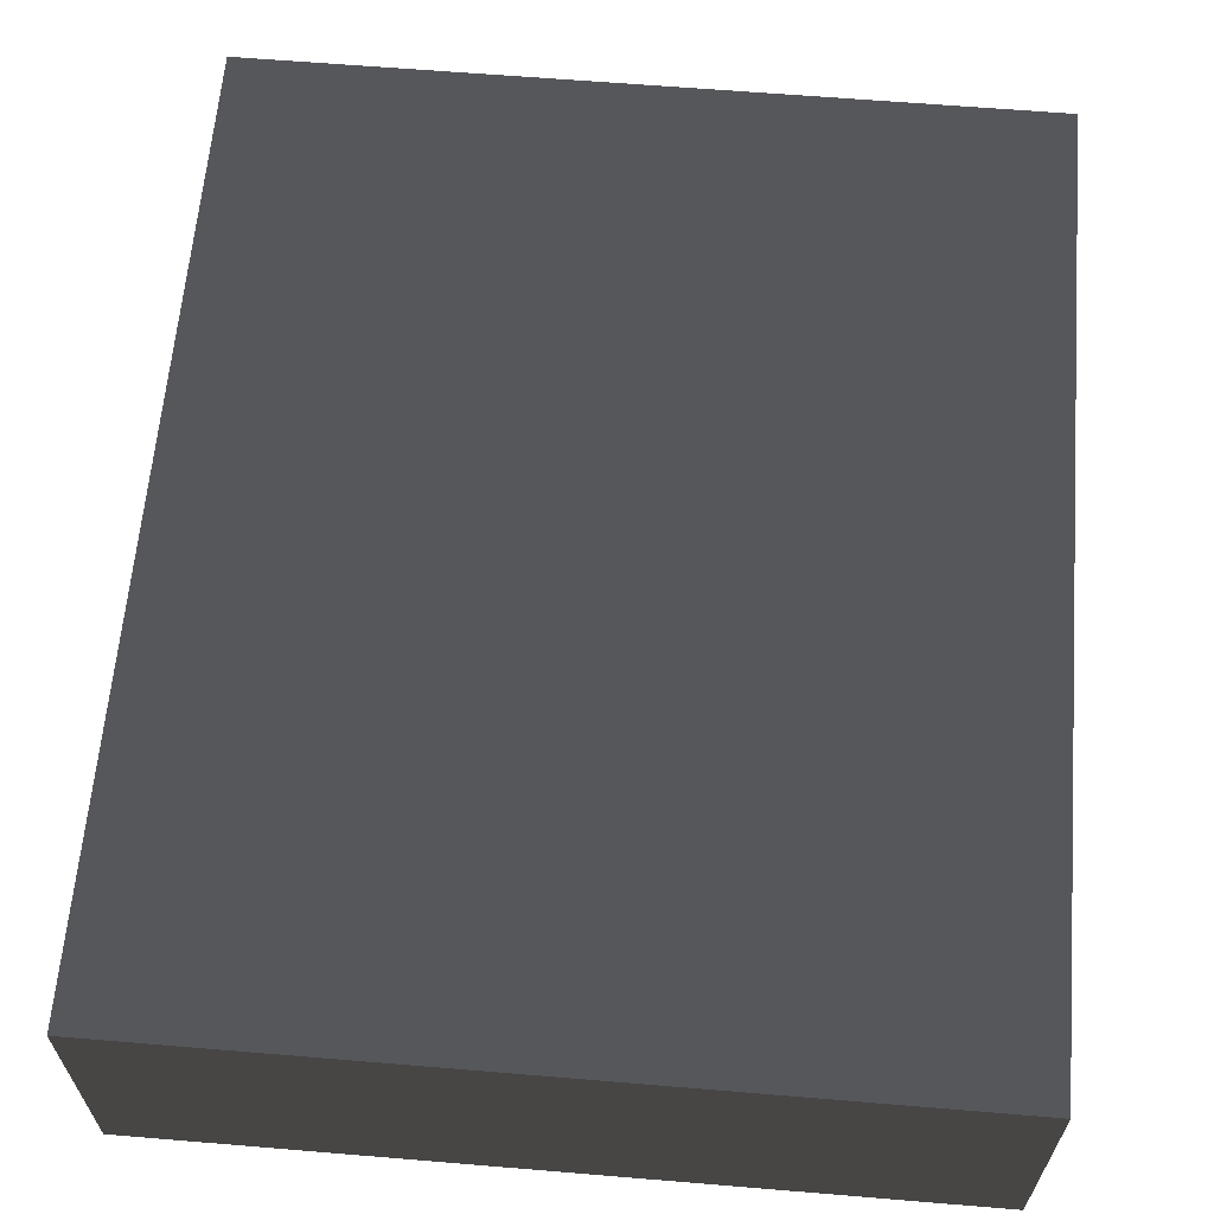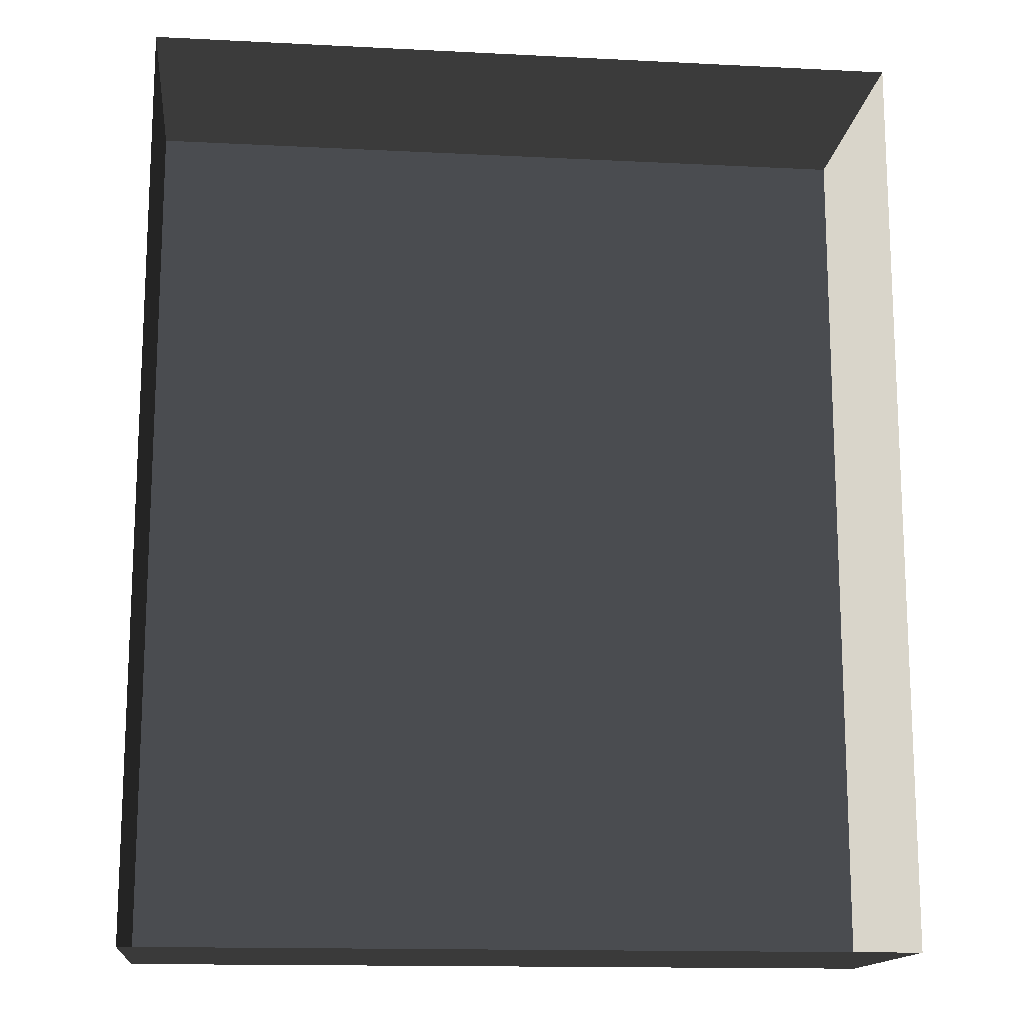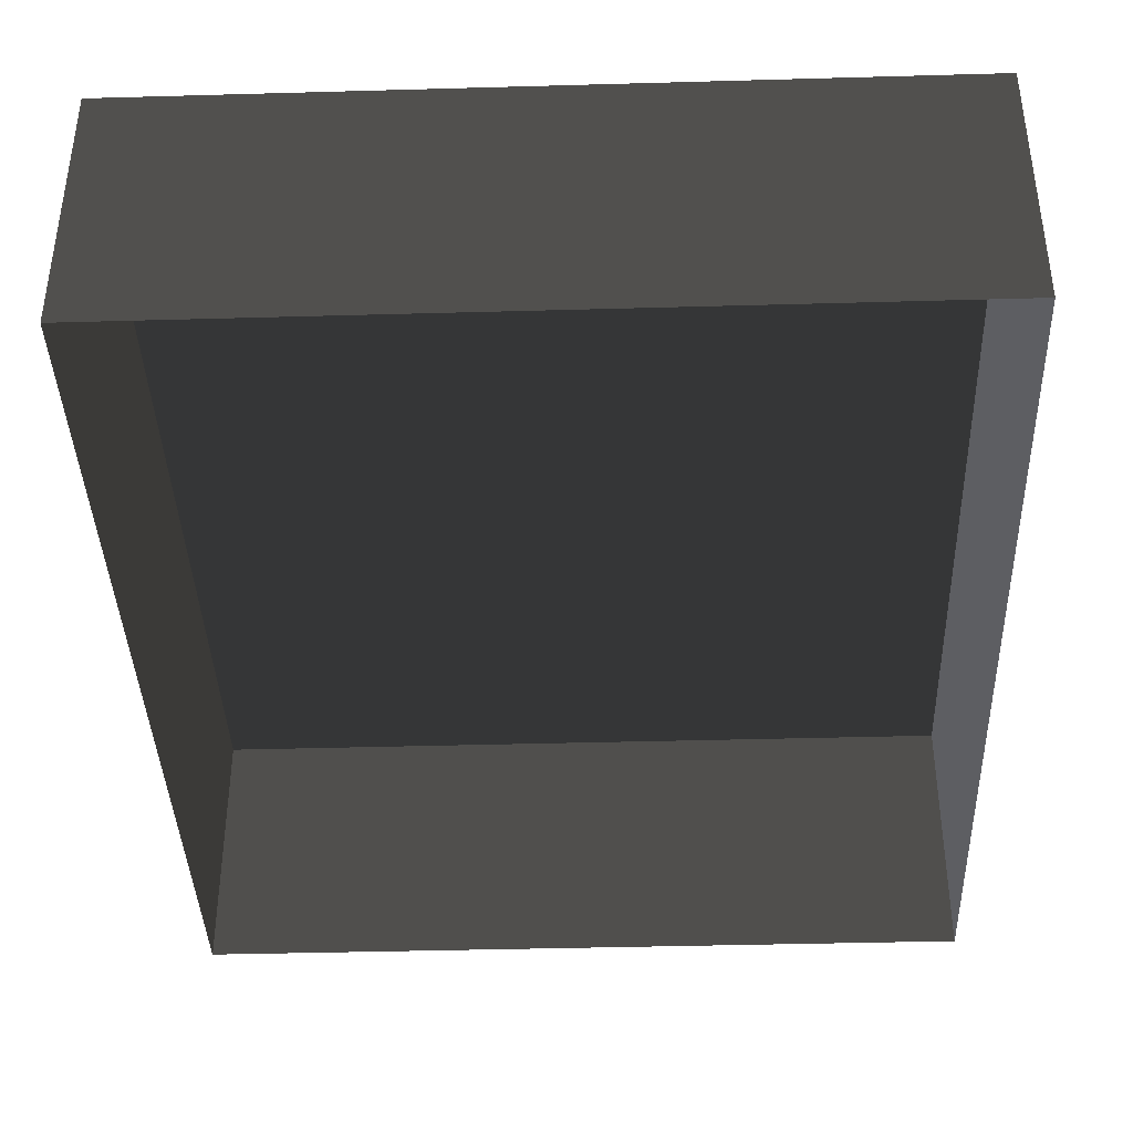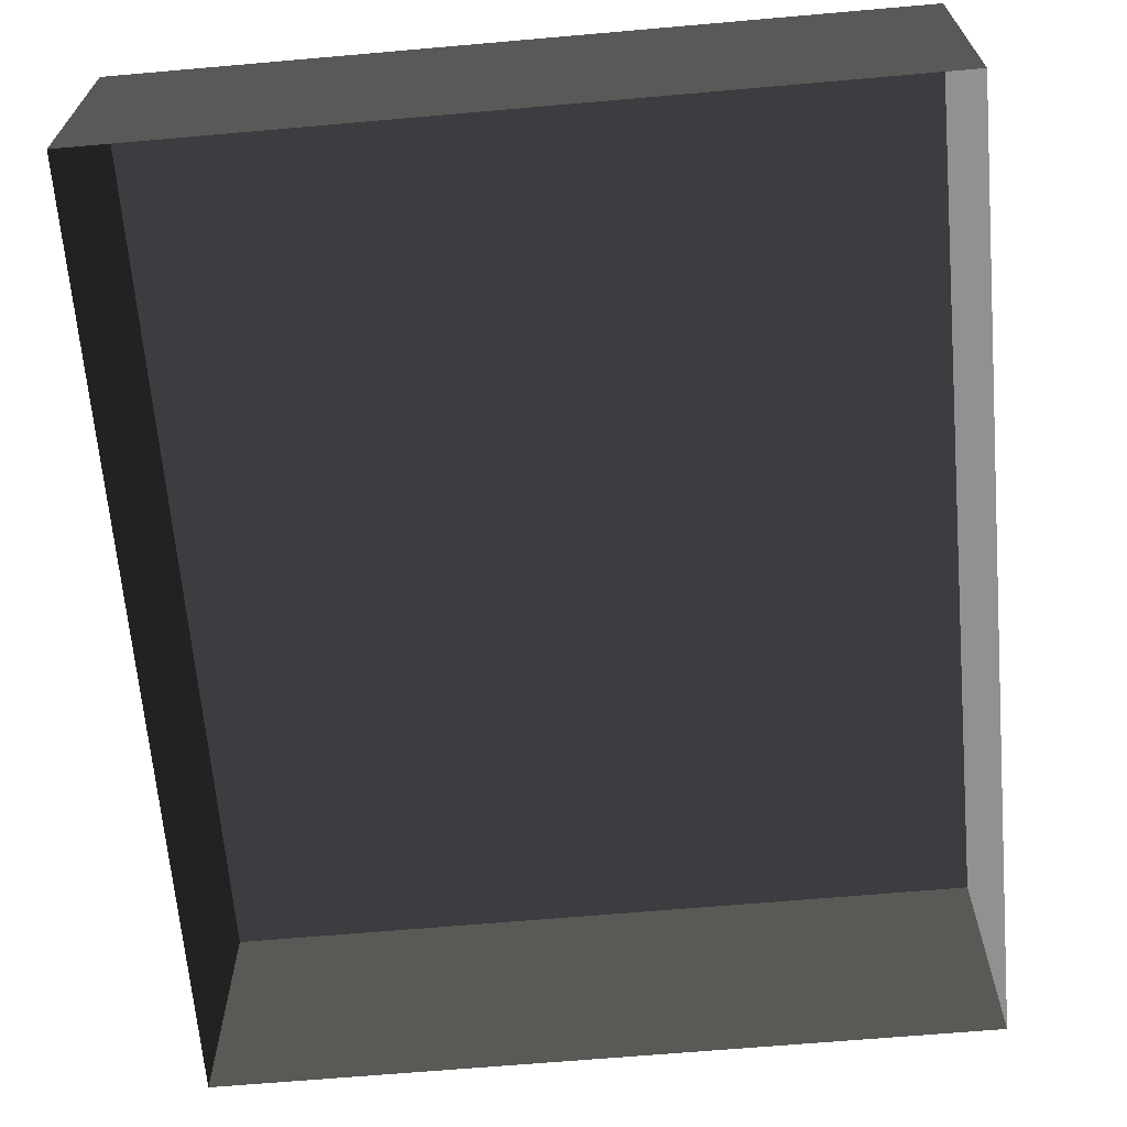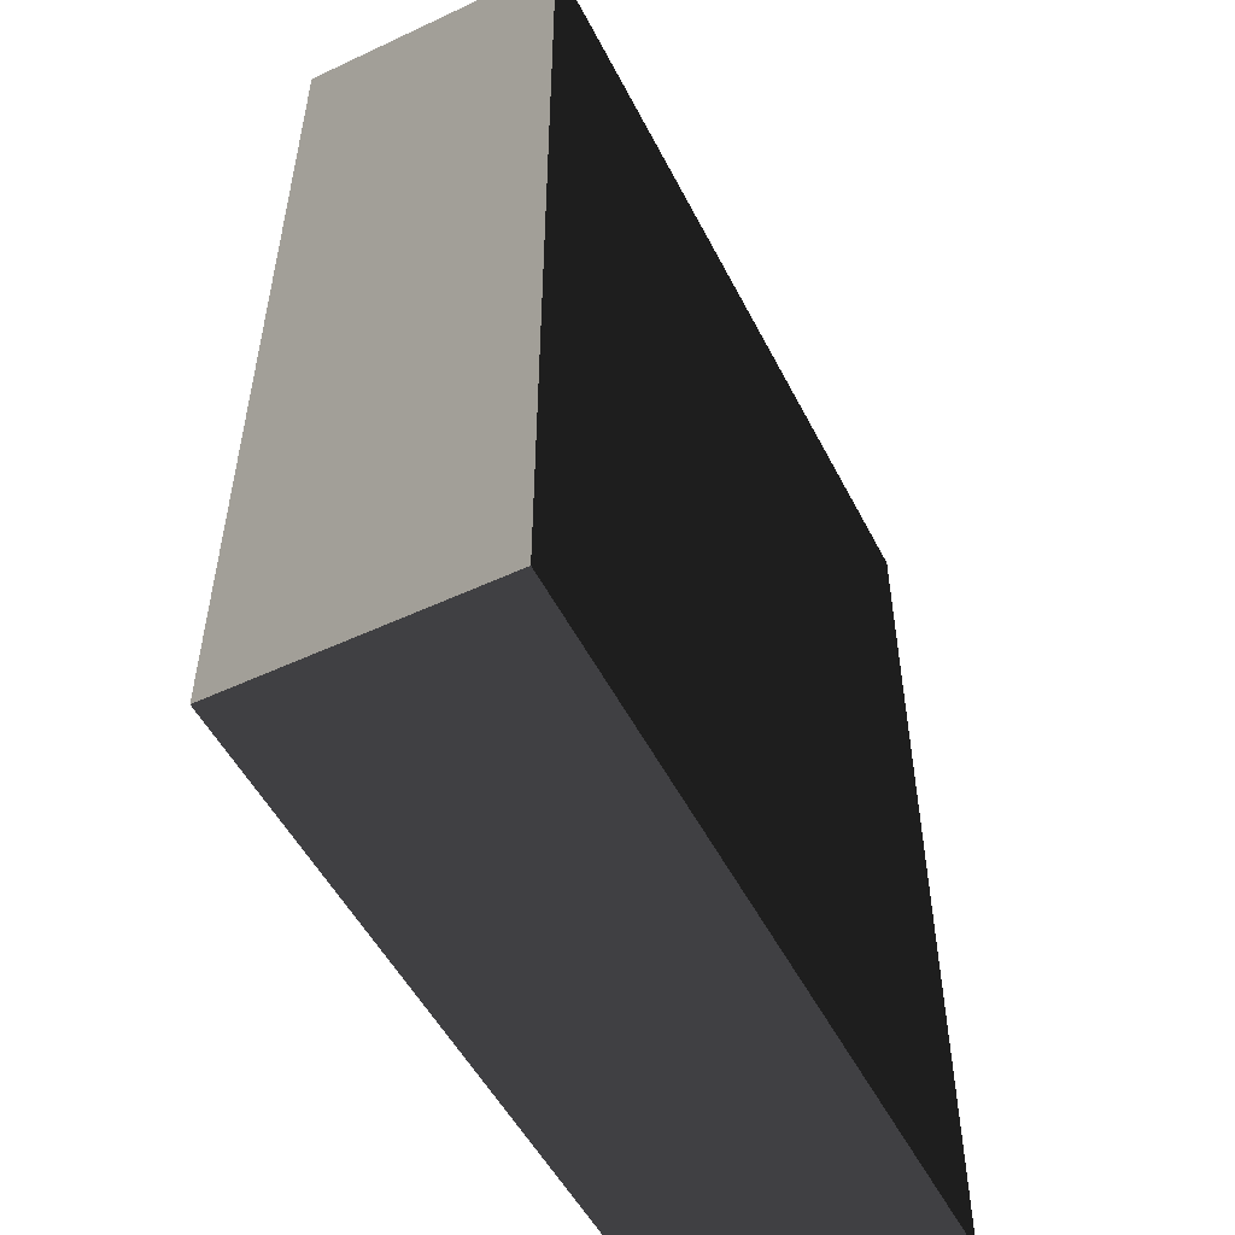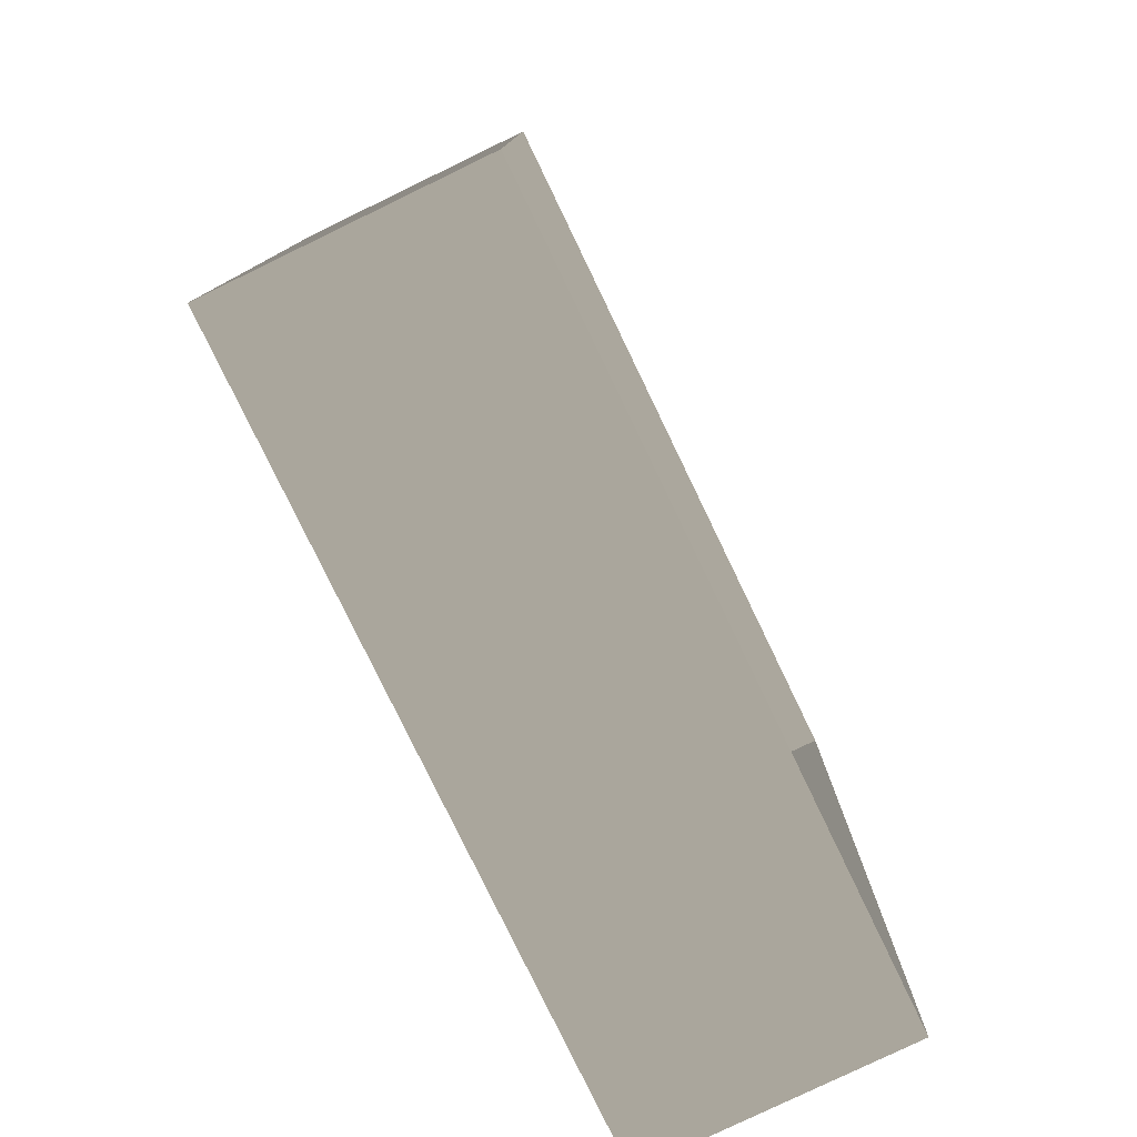
<metadata>
{"format":"obj","ext":"obj","renderer":"f3d","projection":"perspective","resolution":1024,"background":"white","views":[{"elev":62.9,"azim":-175.2,"up":"+Z"},{"elev":-14.8,"azim":173.8,"up":"+Y"},{"elev":-39.5,"azim":-178.0,"up":"+Z"},{"elev":-66.3,"azim":-175.0,"up":"+Z"},{"elev":-52.2,"azim":-63.3,"up":"+Y"},{"elev":-79.3,"azim":115.8,"up":"+Y"}]}
</metadata>
<code>
v 0.04195 0.04993 -4.015e-07
v 0.04195 -0.05042 -3.895e-07
v 0.04195 -0.05042 0.02823
v 0.04195 0.04993 0.02823
v 0.04195 0.04993 -4.015e-07
v 0.04195 0.04993 0.02823
v -0.04135 0.04993 0.02823
v -0.04135 0.04993 -4.015e-07
v -0.04134 -0.05042 -3.895e-07
v -0.04135 0.04993 -4.015e-07
v -0.04135 0.04993 0.02823
v -0.04134 -0.05042 0.02823
v -0.04134 -0.05042 -3.895e-07
v -0.04134 -0.05042 0.02823
v 0.04195 -0.05042 0.02823
v 0.04195 -0.05042 -3.895e-07
v 0.04195 -0.05042 0.02823
v -0.04134 -0.05042 0.02823
v -0.04135 0.04993 0.02823
v 0.04195 0.04993 0.02823
g Tree_Base_22833_763
f 1 3 2
f 1 4 3
f 5 7 6
f 5 8 7
f 9 11 10
f 9 12 11
f 13 15 14
f 13 16 15
f 17 19 18
f 17 20 19

</code>
